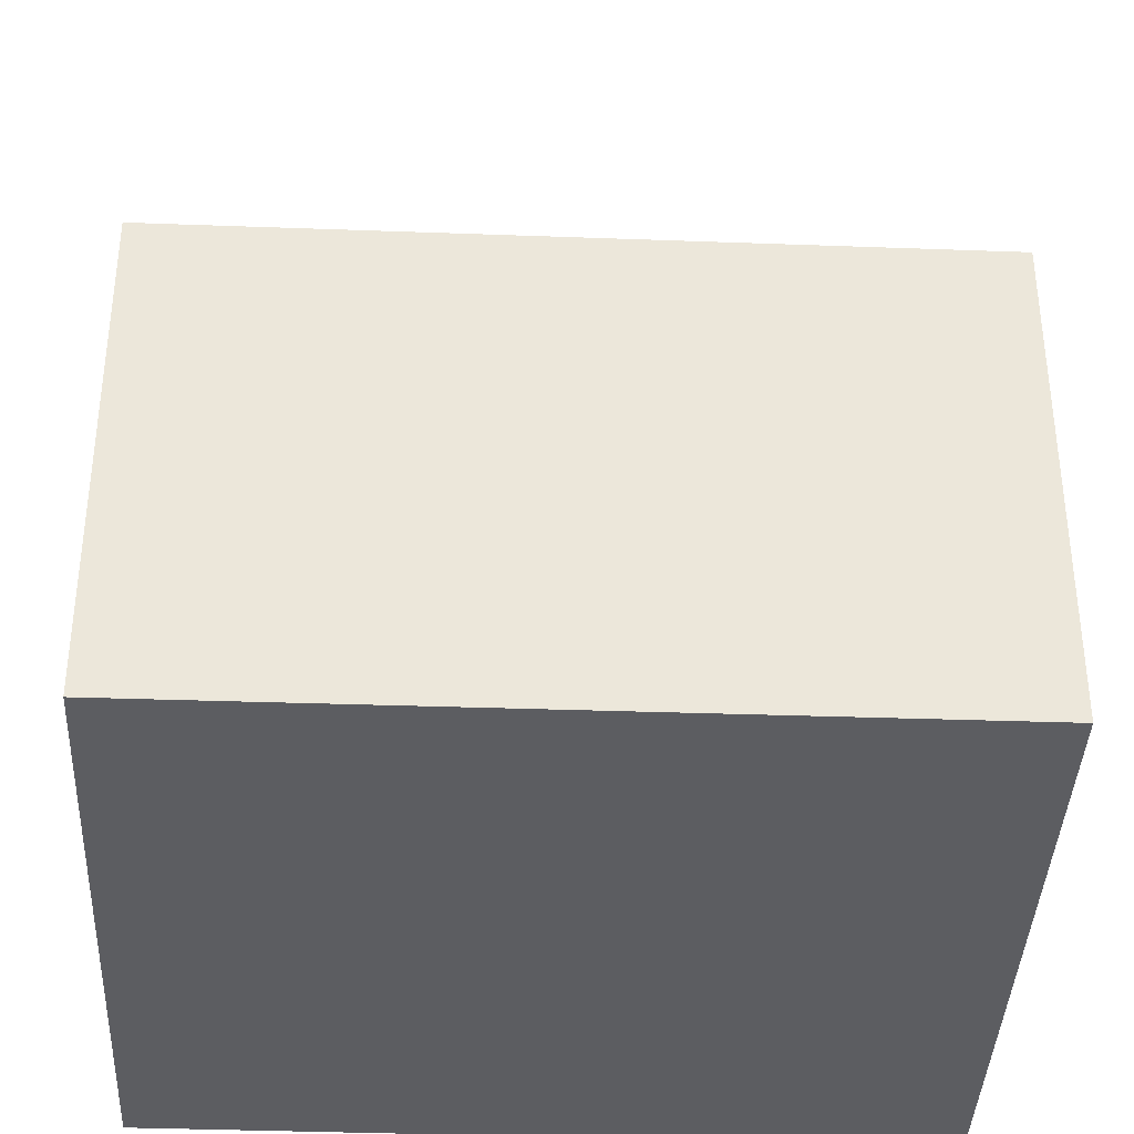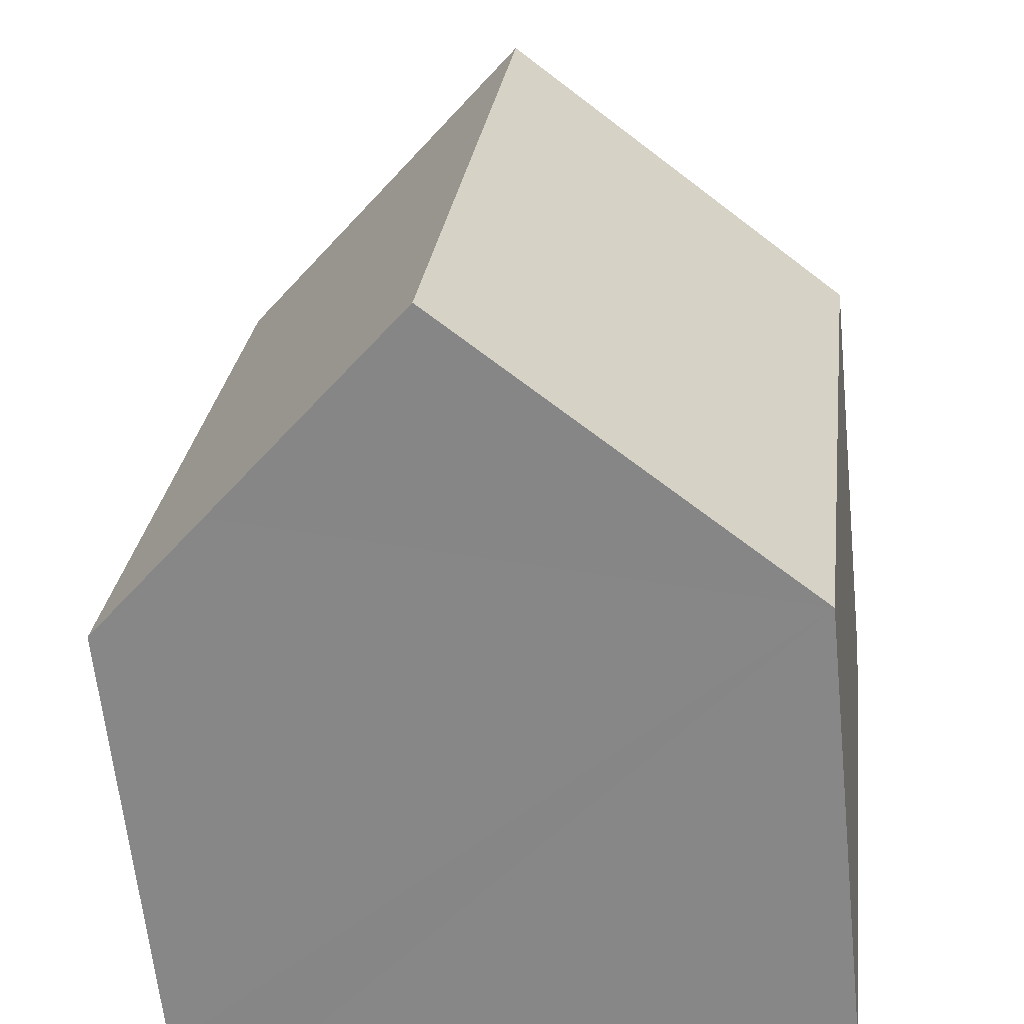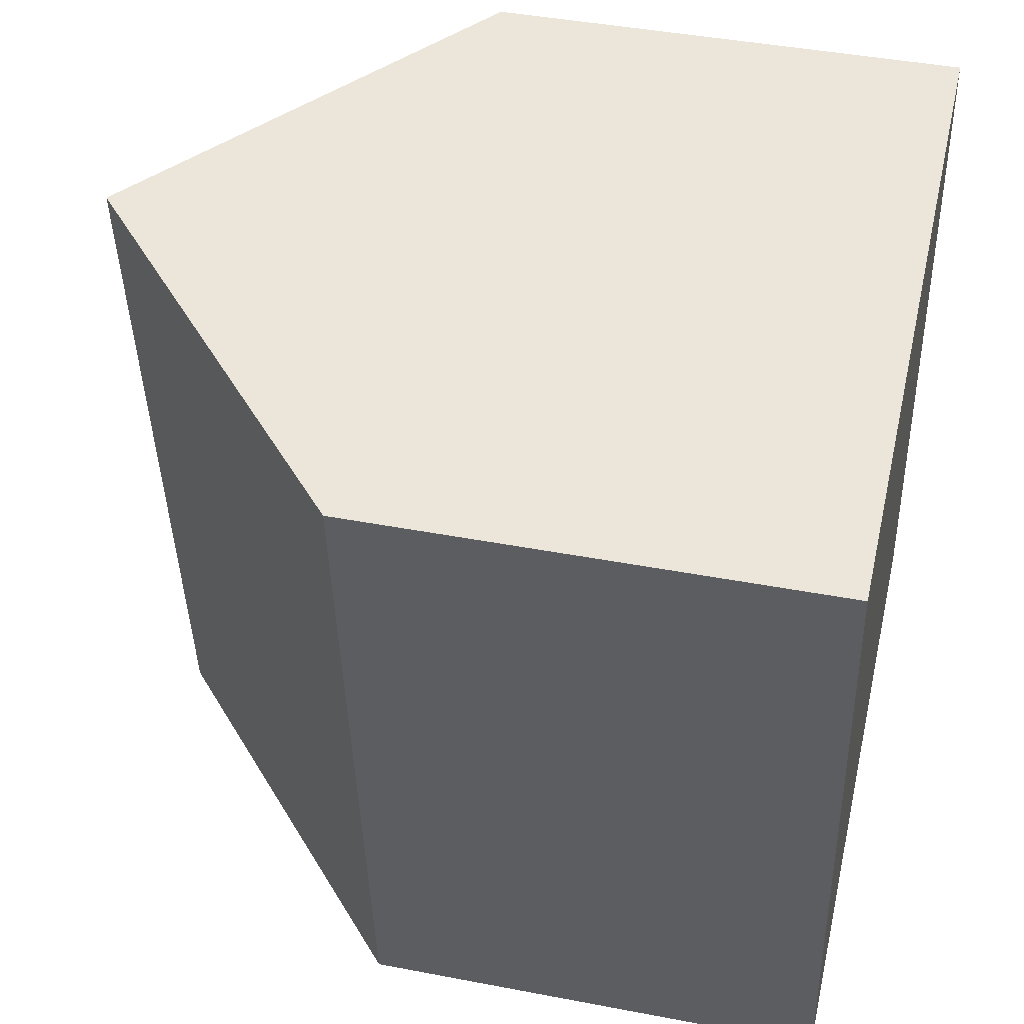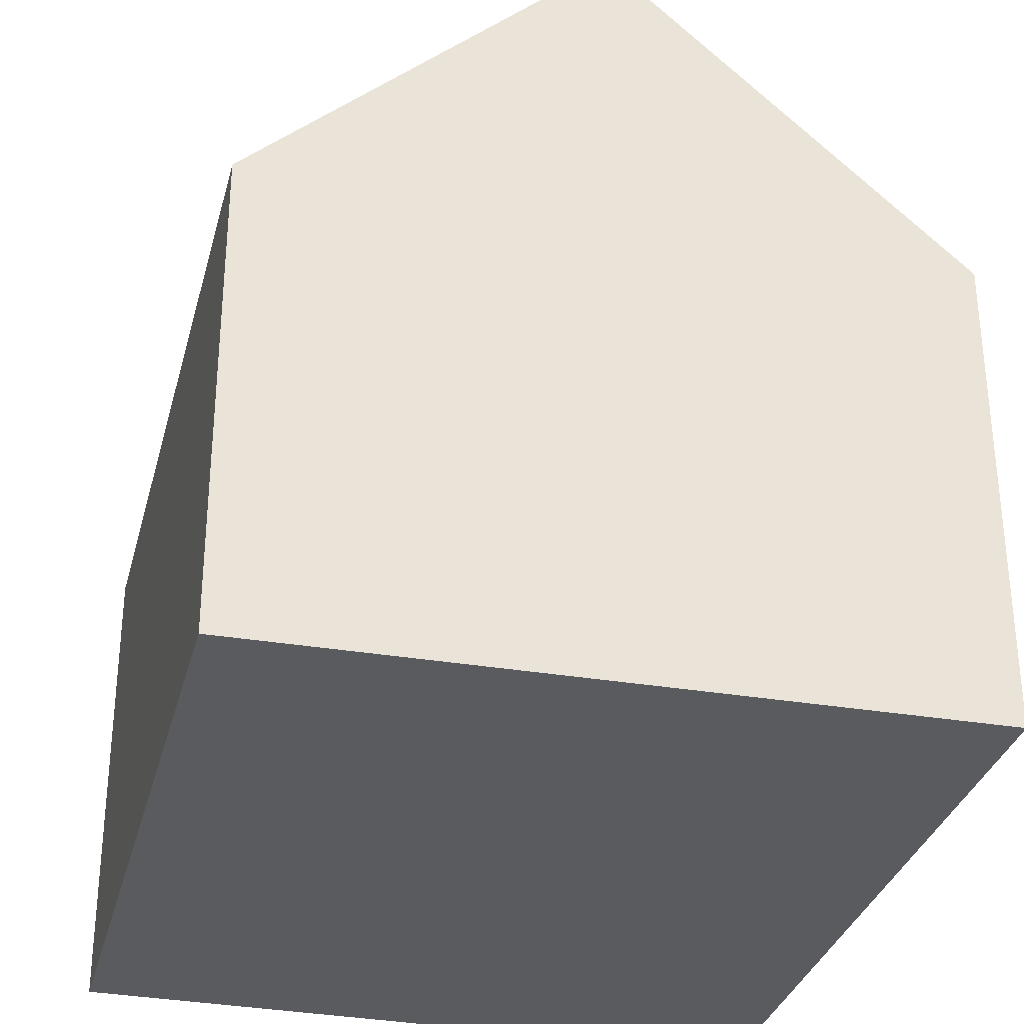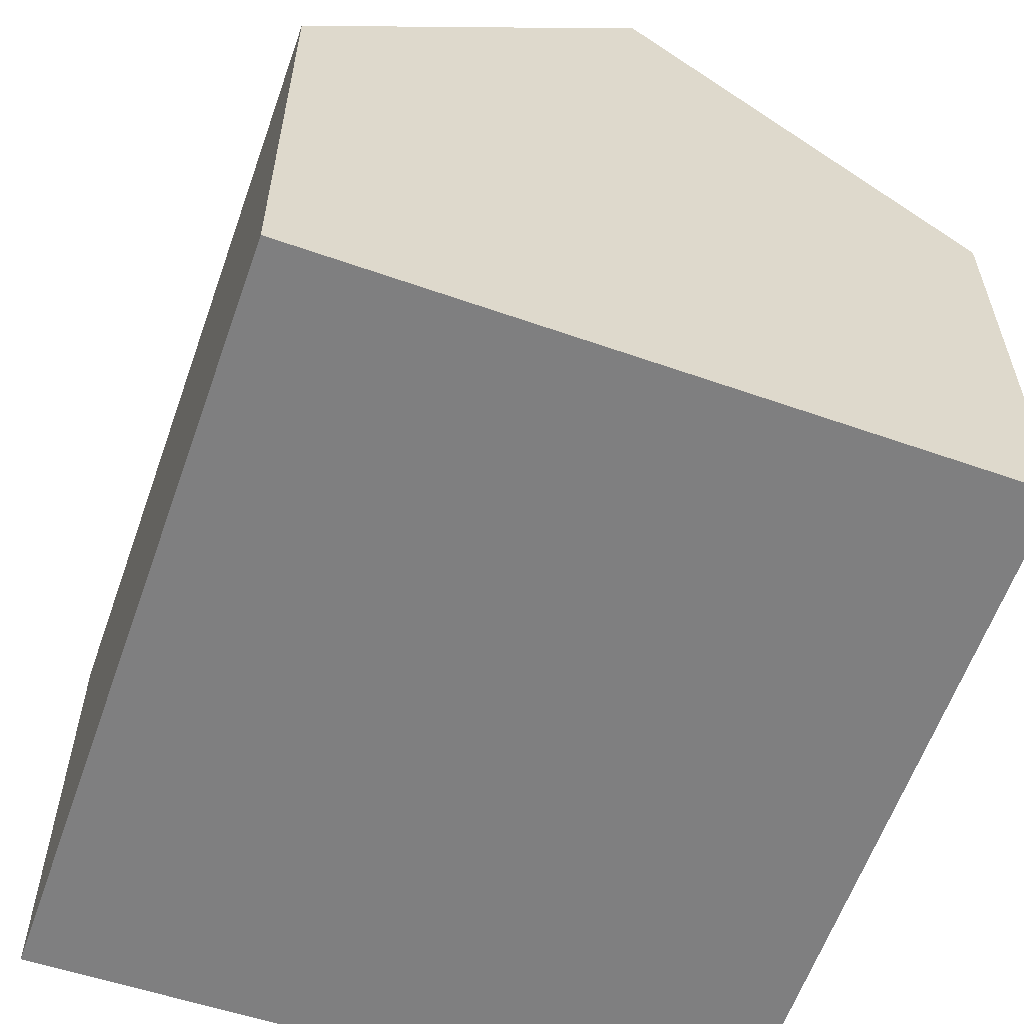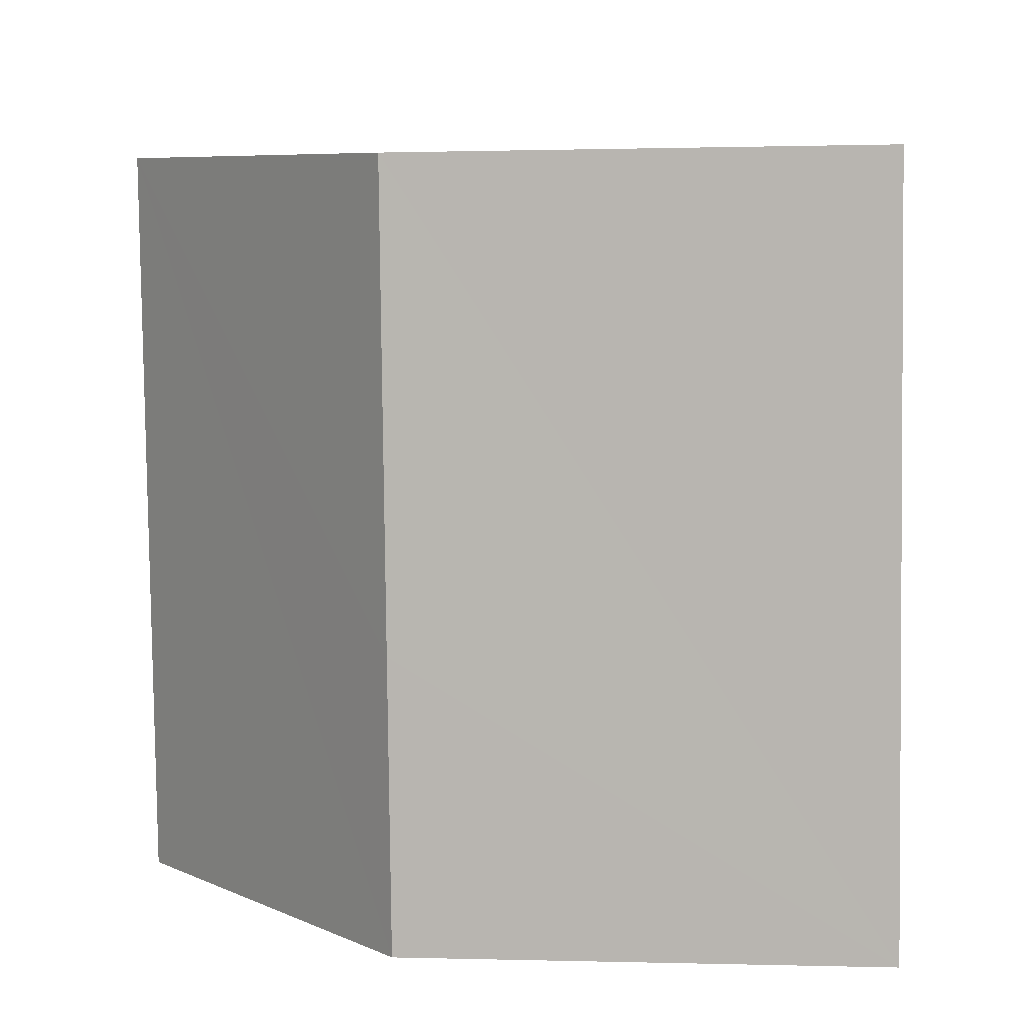
<metadata>
{"format":"obj","ext":"obj","renderer":"f3d","projection":"perspective","resolution":1024,"background":"white","views":[{"elev":-37.2,"azim":-99.5,"up":"+Y"},{"elev":-63.9,"azim":-174.1,"up":"+Z"},{"elev":42.6,"azim":-77.1,"up":"+Z"},{"elev":-32.3,"azim":-21.0,"up":"+Y"},{"elev":-59.8,"azim":153.9,"up":"+Y"},{"elev":0.1,"azim":-83.6,"up":"+Z"}]}
</metadata>
<code>
v  11.85 7.231 -10.22
v  5.242 12.03 0.712
v  10.47 7.231 1.423
v  11.86 7.231 -10.27
v  9.892 9.029 -10.48
v  6.615 12.03 -10.85
v  1.391 7.248 -11.42
v  0.859 7.237 -7.057
v  0 7.218 4.42e-16
v  1.391 6.995e-16 -11.42
v  0 0 0
v  0.859 4.321e-16 -7.057
v  5.242 -4.36e-17 0.712
v  10.47 -8.713e-17 1.423
v  11.85 6.257e-16 -10.22
v  11.86 6.287e-16 -10.27
v  9.892 6.42e-16 -10.48
v  6.615 6.642e-16 -10.85
g defaultobject
f 1 2 3
f 2 1 4
f 2 4 5
f 2 5 6
f 7 2 6
f 2 7 8
f 2 8 9
f 10 8 7
f 8 10 9
f 9 10 11
f 11 10 12
f 9 3 2
f 3 9 11
f 3 11 13
f 3 13 14
f 14 1 3
f 1 14 15
f 1 15 4
f 4 15 16
f 5 7 6
f 7 5 4
f 7 4 16
f 7 16 17
f 7 17 18
f 7 18 10
f 12 13 11
f 13 12 10
f 13 10 14
f 14 10 18
f 14 18 15
f 15 18 17
f 15 17 16

</code>
